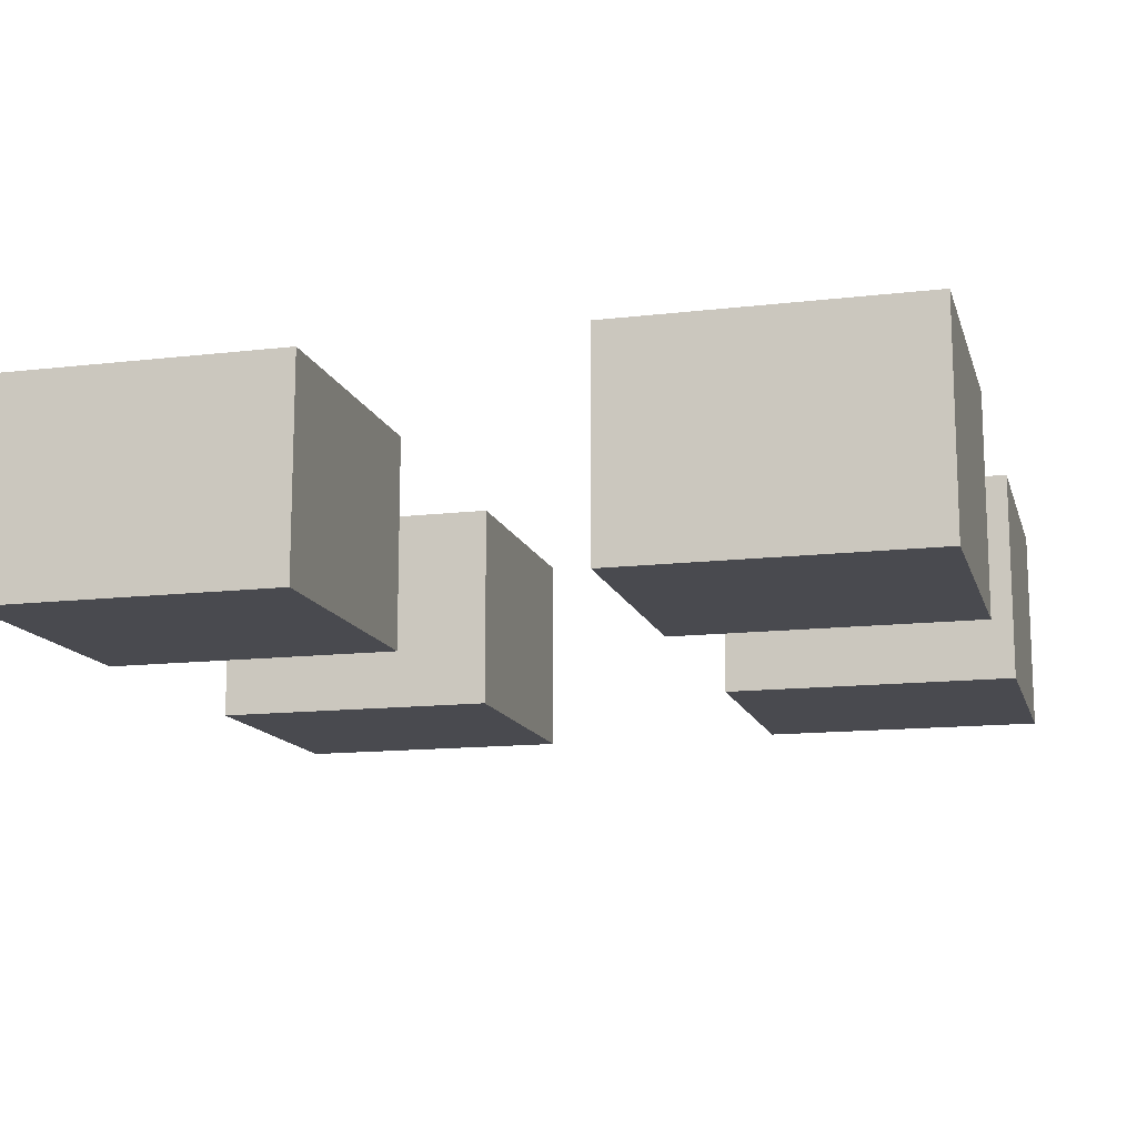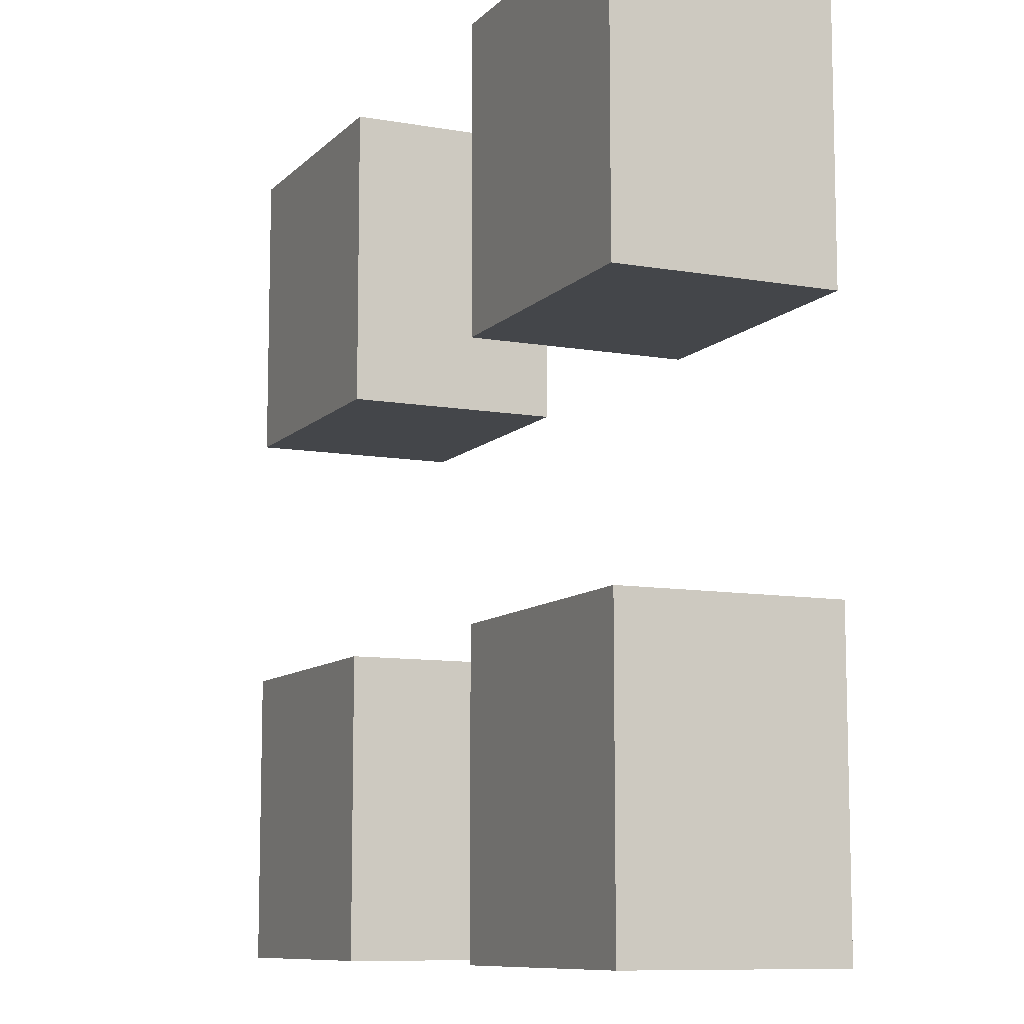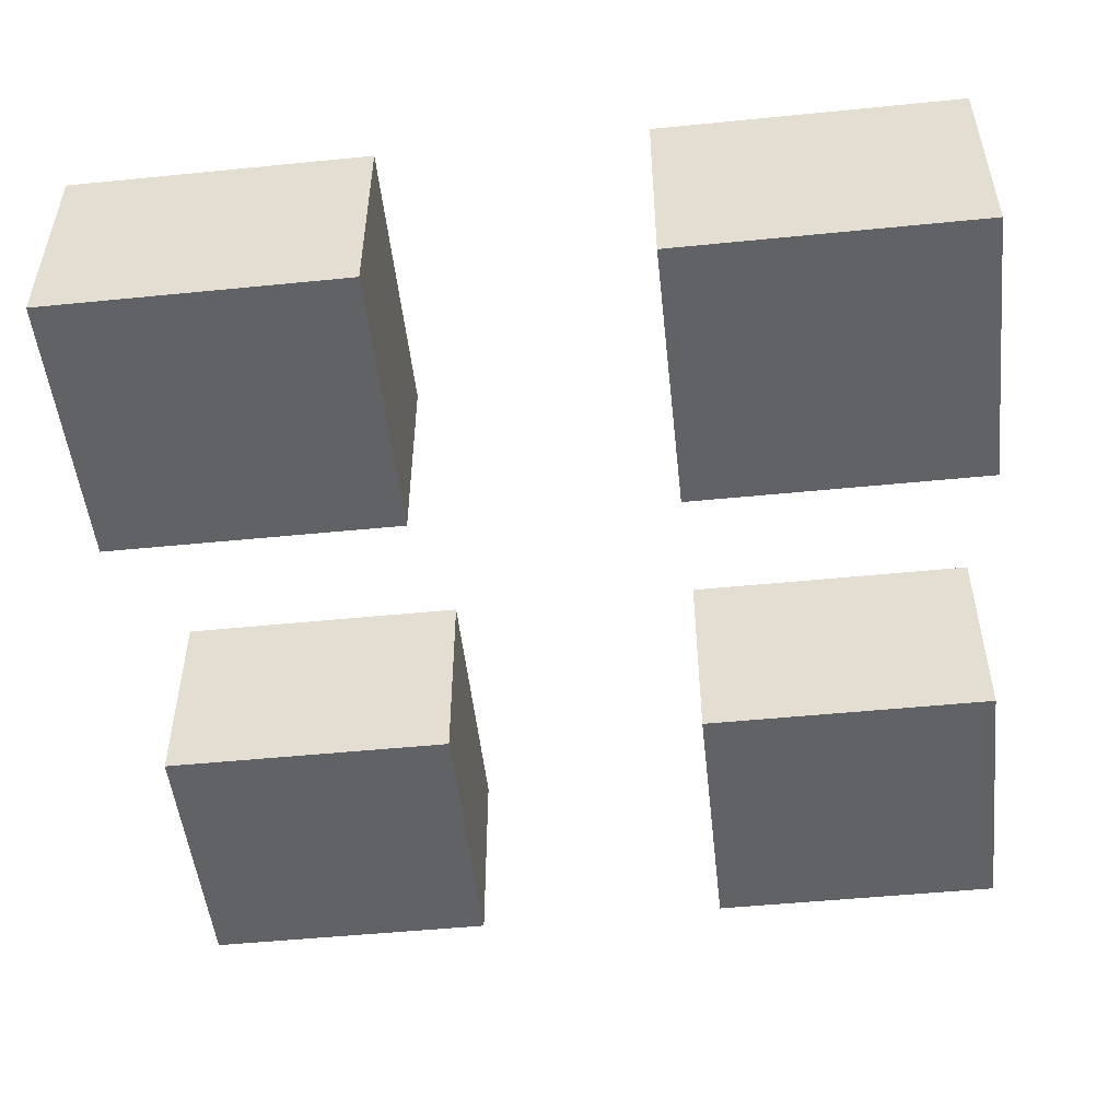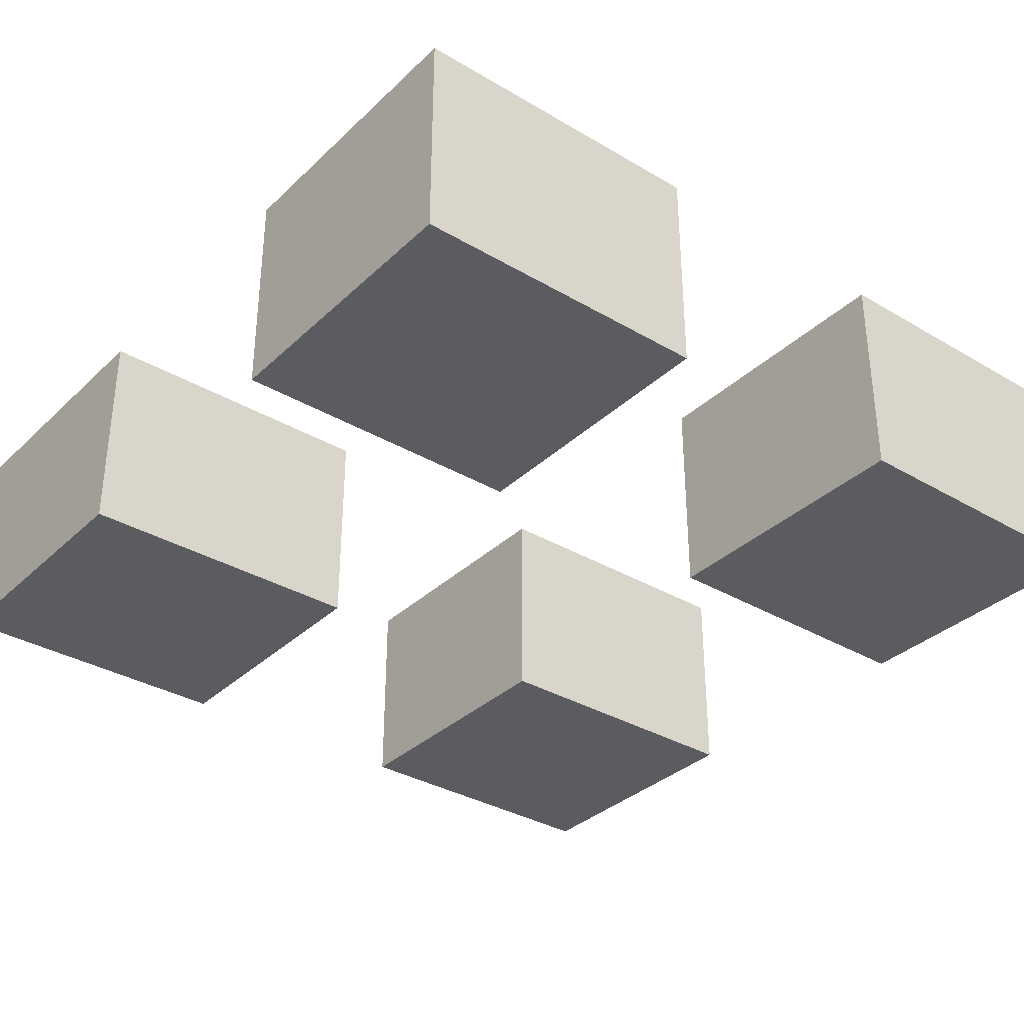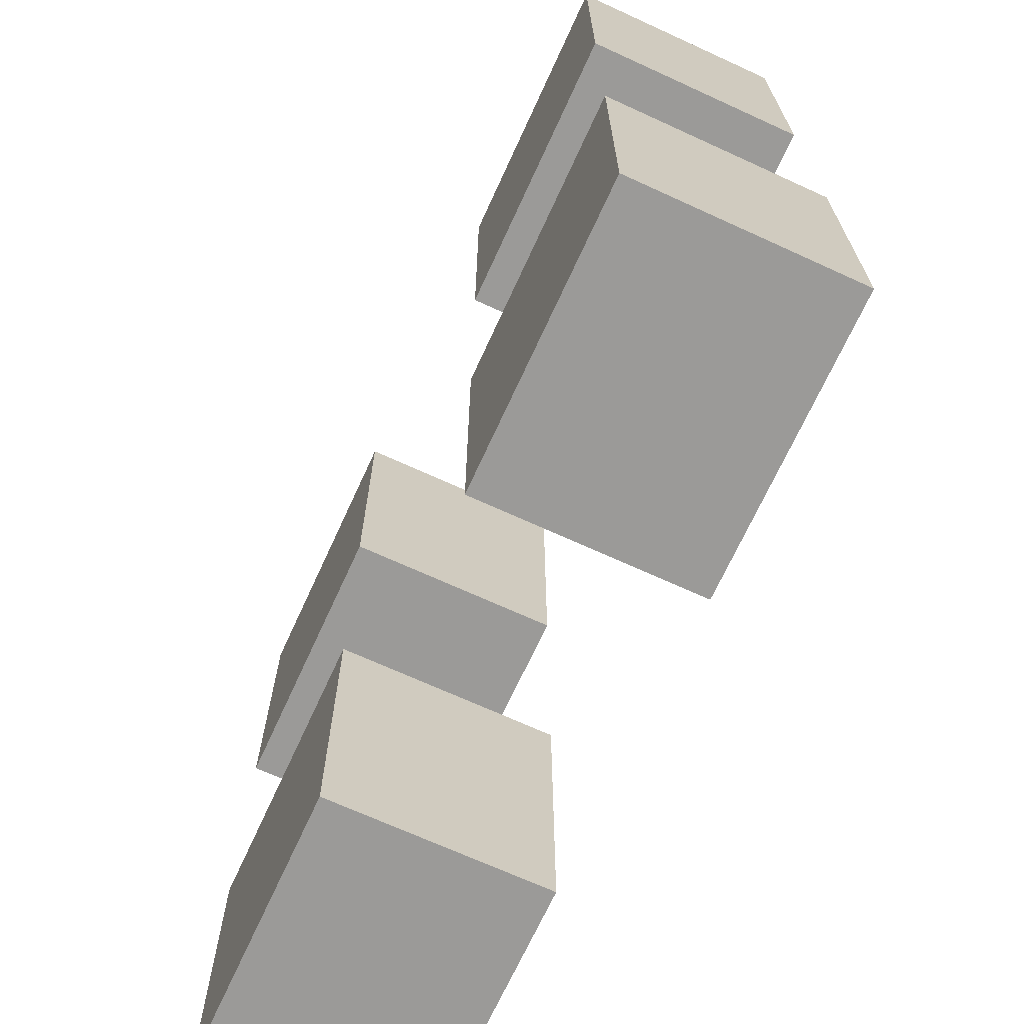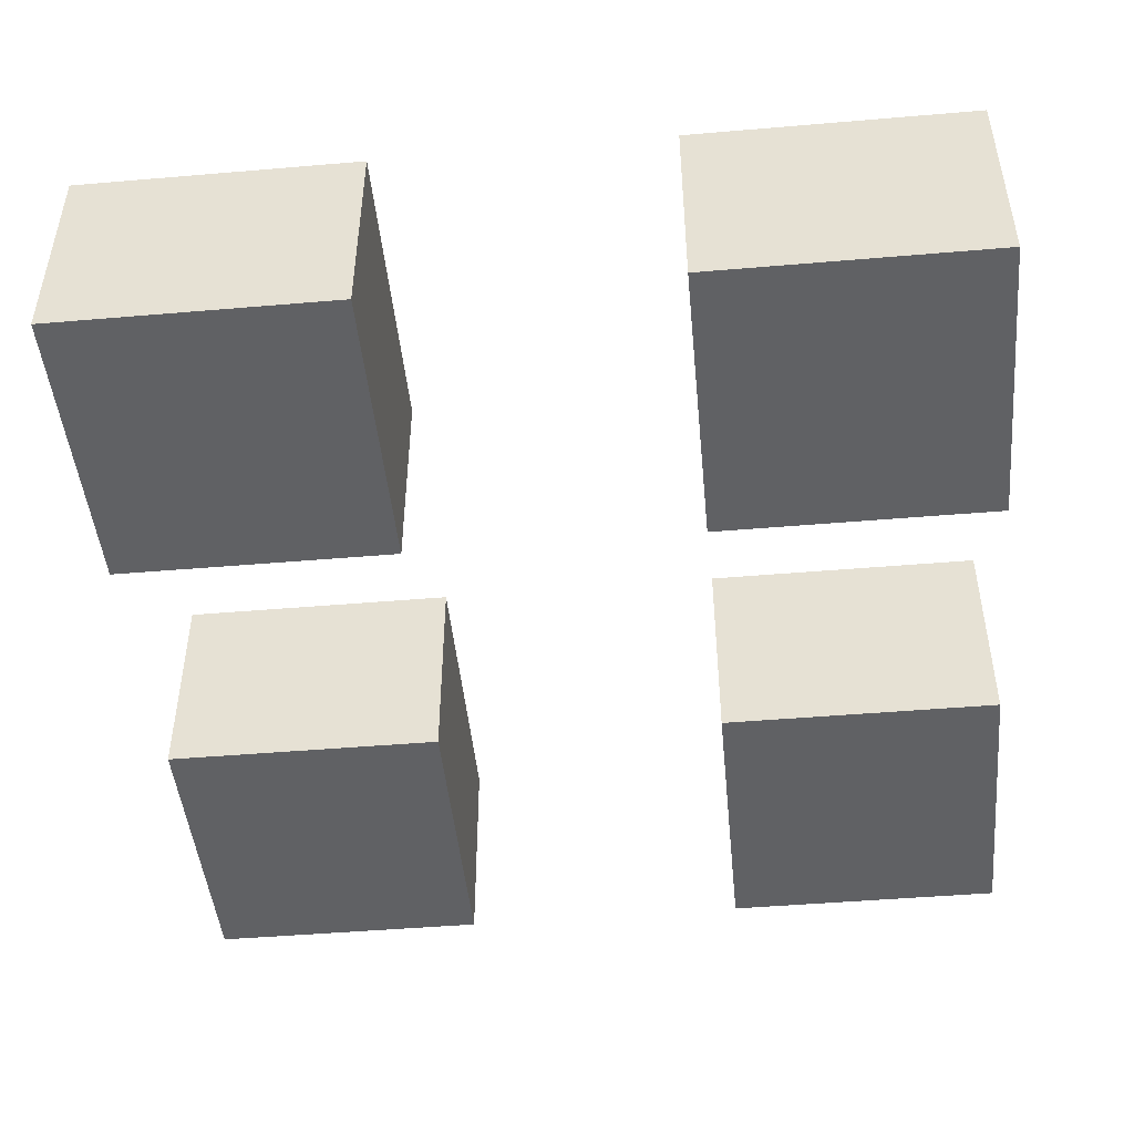
<metadata>
{"format":"obj","ext":"obj","renderer":"f3d","projection":"perspective","resolution":1024,"background":"white","views":[{"elev":-13.5,"azim":-75.2,"up":"+Y"},{"elev":-9.6,"azim":-114.6,"up":"+Z"},{"elev":-50.7,"azim":96.2,"up":"+Y"},{"elev":-34.0,"azim":-128.6,"up":"+Y"},{"elev":-69.4,"azim":65.4,"up":"+Z"},{"elev":-47.0,"azim":-174.5,"up":"+Y"}]}
</metadata>
<code>
o Cube.001
v 4.425 -3.262 -58.71
v 4.425 3.262 -58.71
v 4.425 -3.262 -67.84
v 4.425 3.262 -67.84
v 12.99 -3.262 -58.71
v 12.99 3.262 -58.71
v 12.99 -3.262 -67.84
v 12.99 3.262 -67.84
v -12.99 -3.262 -58.71
v -12.99 3.262 -58.71
v -12.99 -3.262 -67.84
v -12.99 3.262 -67.84
v -4.425 -3.262 -58.71
v -4.425 3.262 -58.71
v -4.425 -3.262 -67.84
v -4.425 3.262 -67.84
v 4.425 -3.262 -75.85
v 4.425 3.262 -75.85
v 4.425 -3.262 -84.98
v 4.425 3.262 -84.98
v 12.99 -3.262 -75.85
v 12.99 3.262 -75.85
v 12.99 -3.262 -84.98
v 12.99 3.262 -84.98
v -12.99 -3.262 -75.85
v -12.99 3.262 -75.85
v -12.99 -3.262 -84.98
v -12.99 3.262 -84.98
v -4.425 -3.262 -75.85
v -4.425 3.262 -75.85
v -4.425 -3.262 -84.98
v -4.425 3.262 -84.98
f 2 3 1
f 4 7 3
f 8 5 7
f 6 1 5
f 7 1 3
f 4 6 8
f 2 4 3
f 4 8 7
f 8 6 5
f 6 2 1
f 7 5 1
f 4 2 6
f 10 11 9
f 12 15 11
f 16 13 15
f 14 9 13
f 15 9 11
f 12 14 16
f 10 12 11
f 12 16 15
f 16 14 13
f 14 10 9
f 15 13 9
f 12 10 14
f 18 19 17
f 20 23 19
f 24 21 23
f 22 17 21
f 23 17 19
f 20 22 24
f 18 20 19
f 20 24 23
f 24 22 21
f 22 18 17
f 23 21 17
f 20 18 22
f 26 27 25
f 28 31 27
f 32 29 31
f 30 25 29
f 31 25 27
f 28 30 32
f 26 28 27
f 28 32 31
f 32 30 29
f 30 26 25
f 31 29 25
f 28 26 30

</code>
